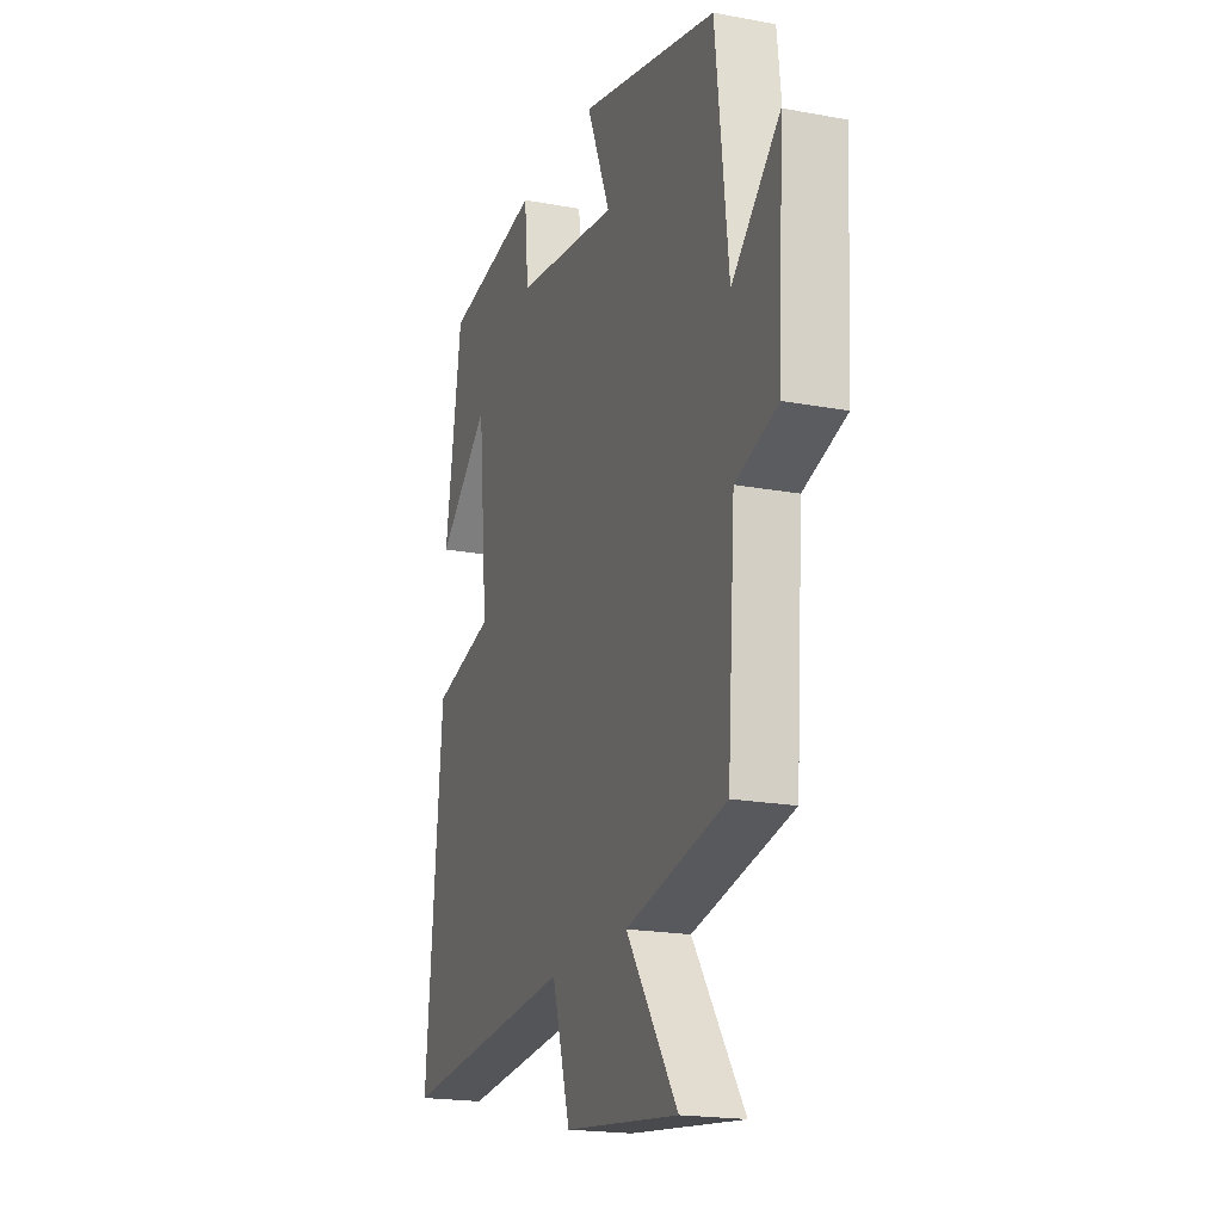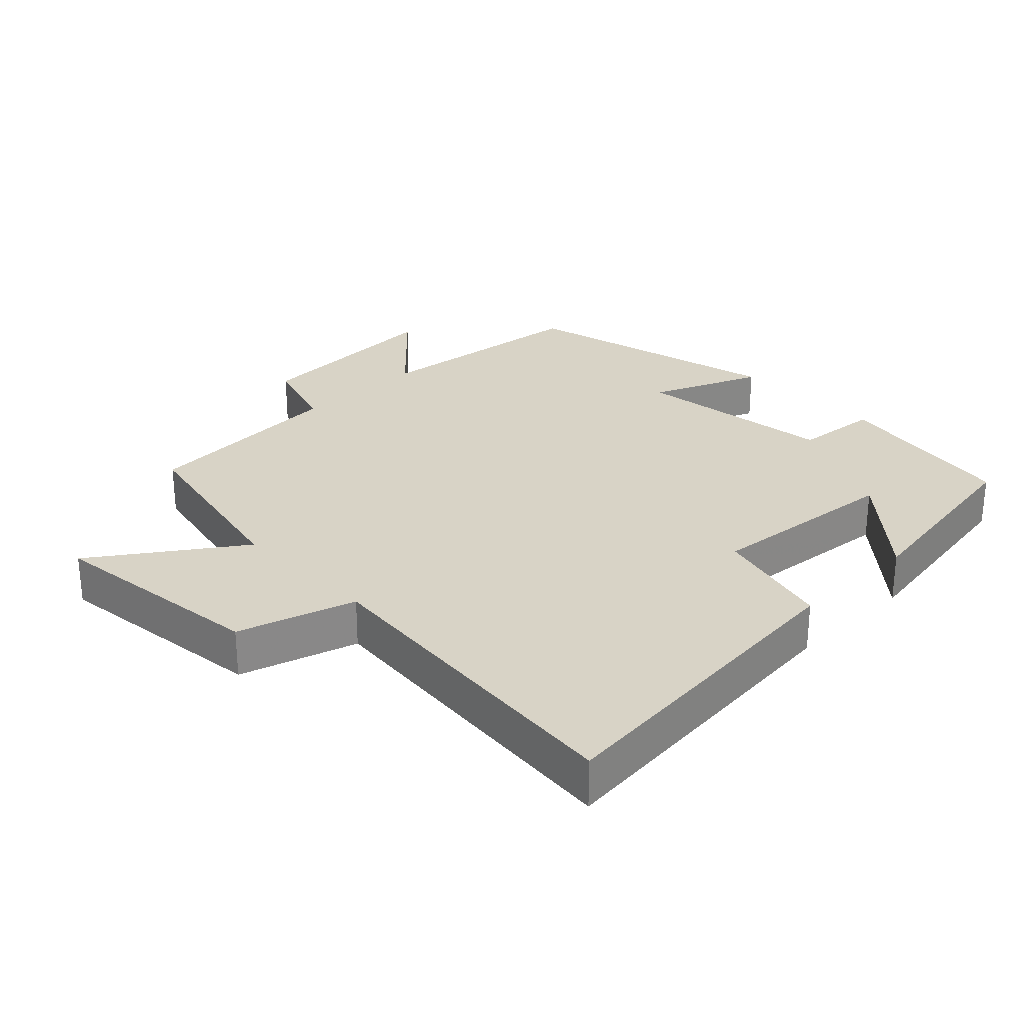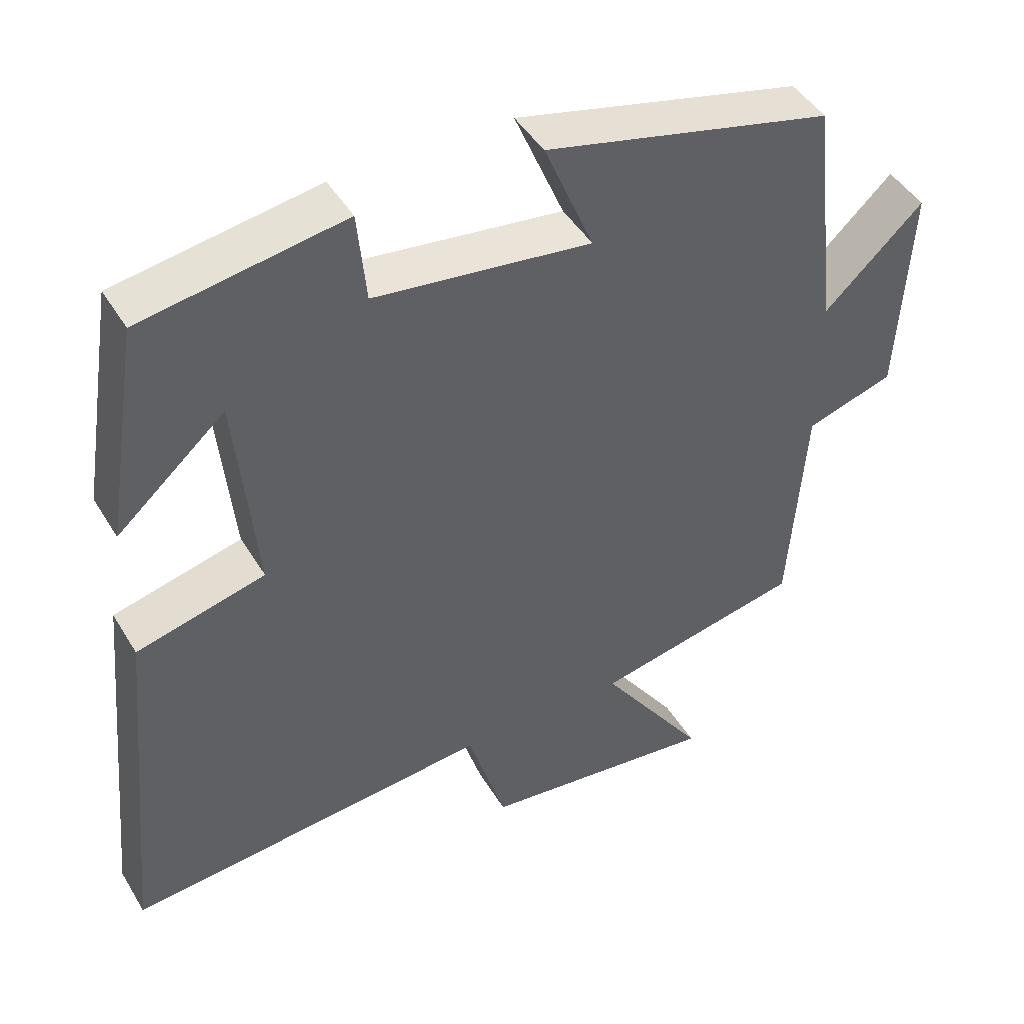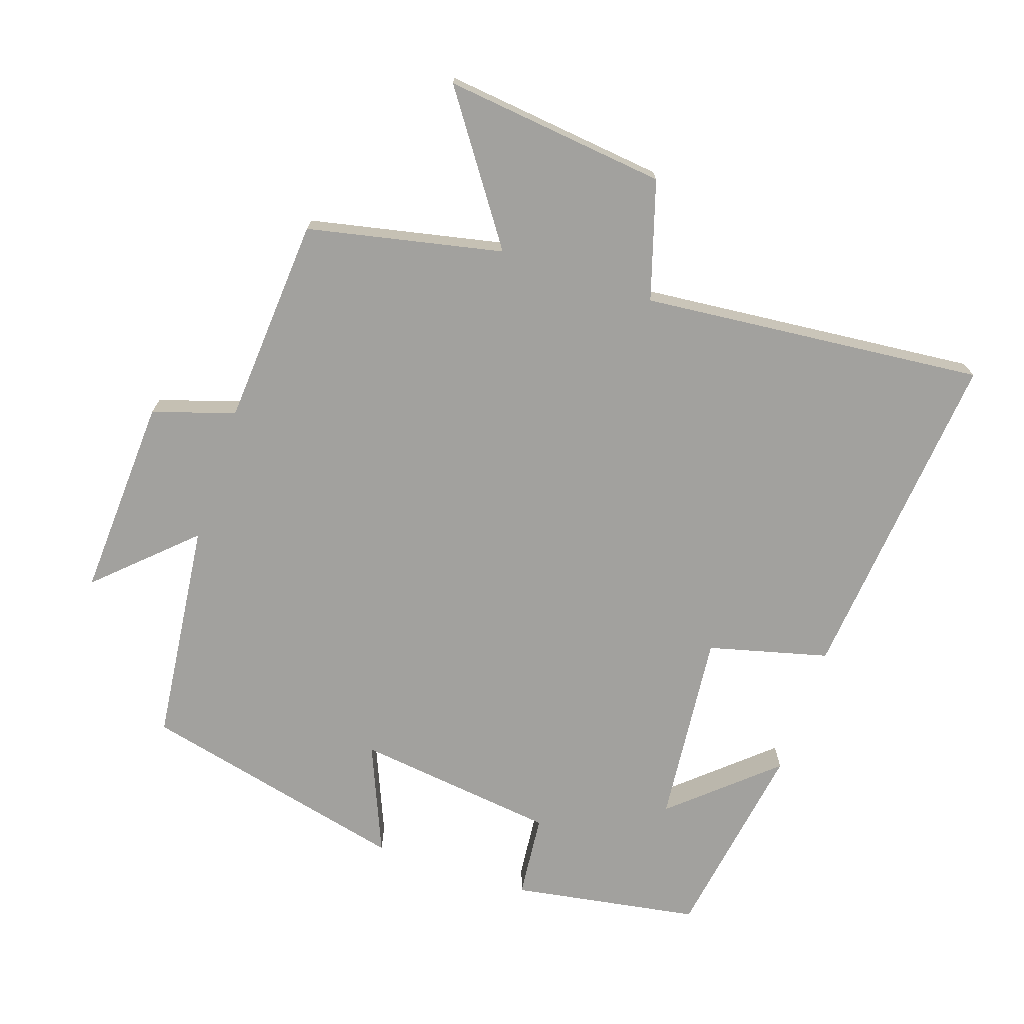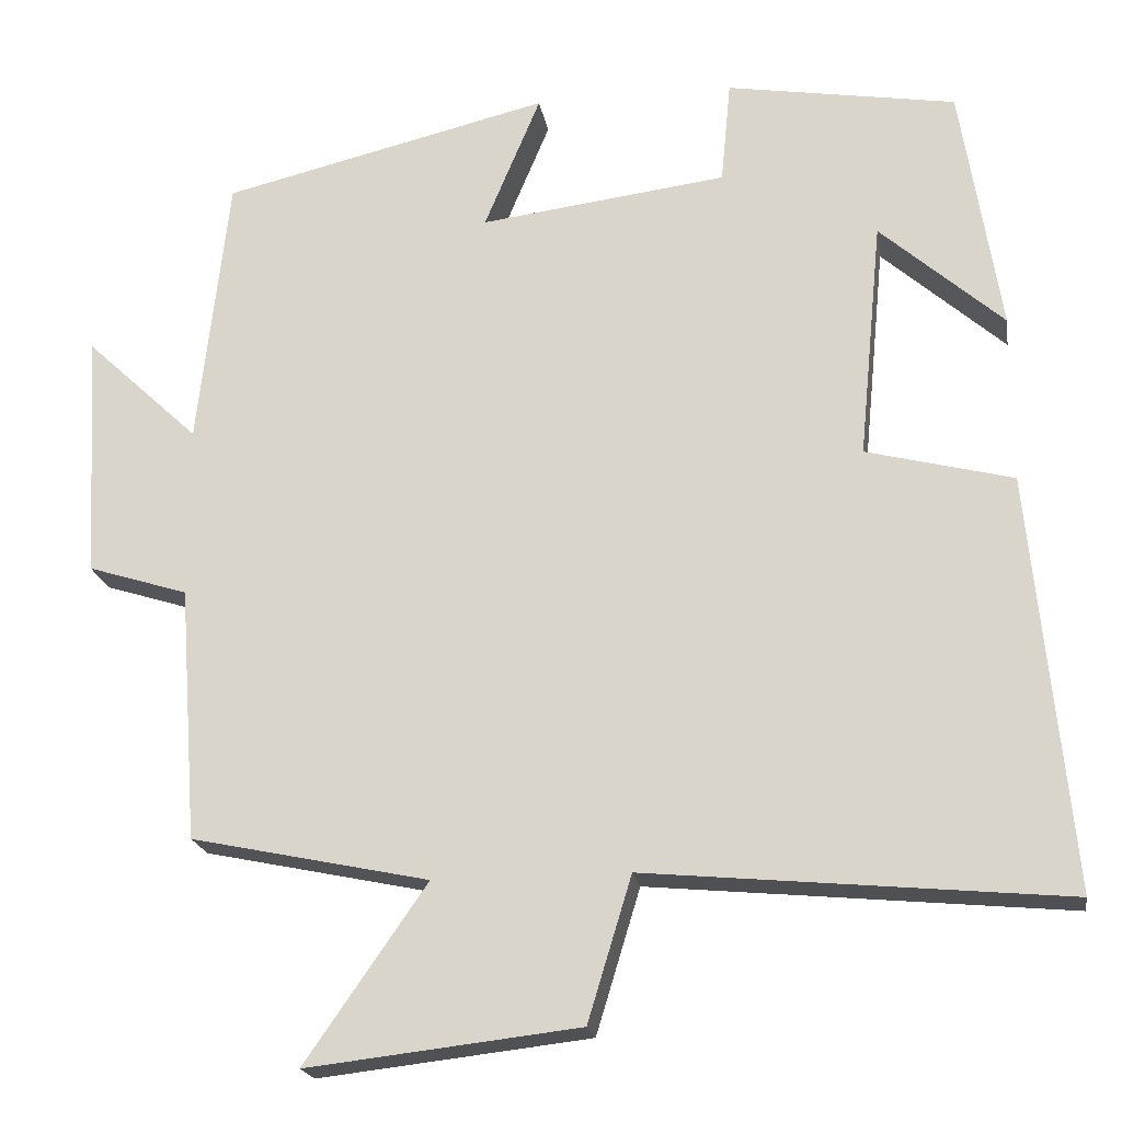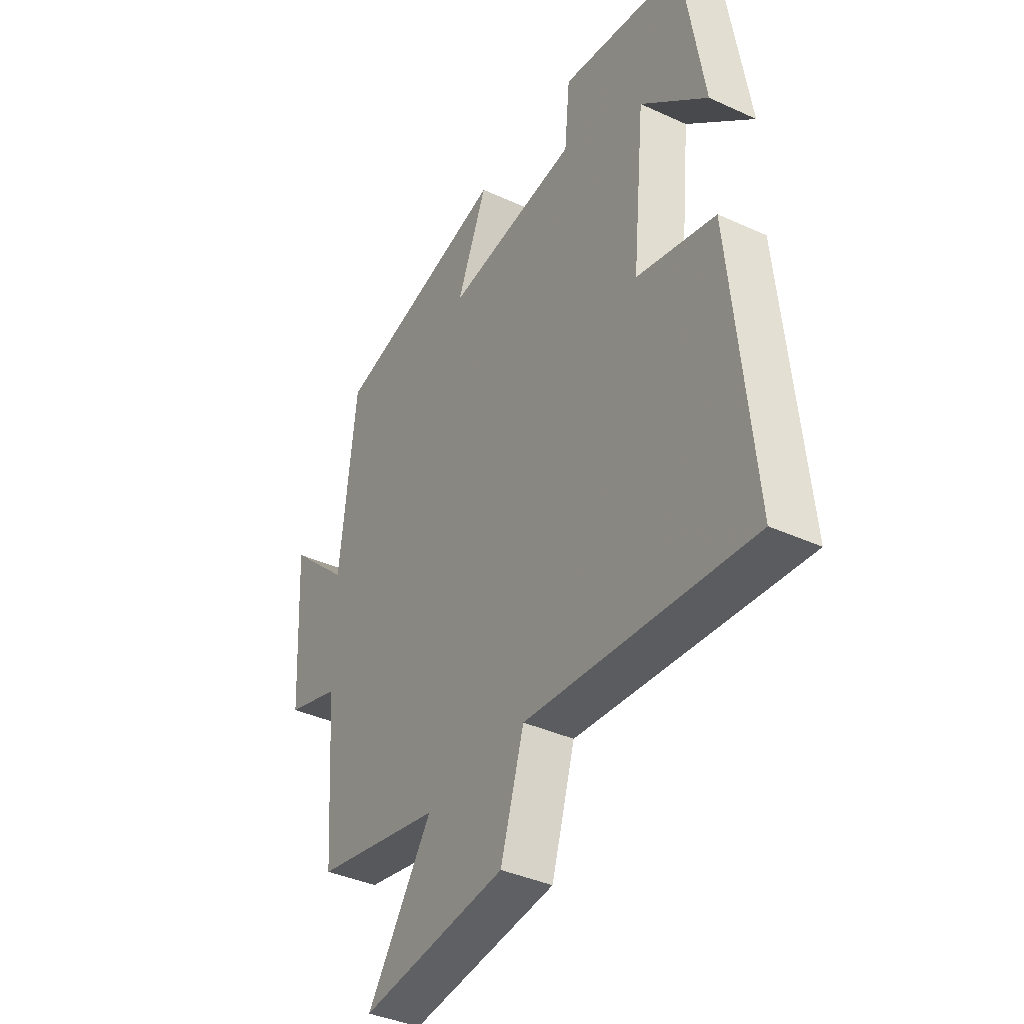
<metadata>
{"format":"obj","ext":"obj","renderer":"f3d","projection":"perspective","resolution":1024,"background":"white","views":[{"elev":-19.4,"azim":70.7,"up":"+Z"},{"elev":27.9,"azim":-134.2,"up":"+Y"},{"elev":45.4,"azim":-29.4,"up":"+Z"},{"elev":-72.0,"azim":161.5,"up":"+Y"},{"elev":-20.0,"azim":-170.9,"up":"+Z"},{"elev":-38.5,"azim":-120.0,"up":"+Z"}]}
</metadata>
<code>
v 0.463 0.07 0.405
v 0.5 0.07 0.075
v 0.637 0.07 0.203
v 0.621 0.07 -0.095
v 0.5 0.07 -0.133
v 0.478 0.07 -0.44
v 0.191 0.07 -0.5
v 0.338 0.07 -0.712
v 0.01 0.07 -0.674
v -0.043 0.07 -0.5
v -0.548 0.07 -0.547
v -0.5 0.07 -0.047
v -0.323 0.07 -0.002
v -0.351 0.07 0.286
v -0.5 0.07 0.155
v -0.452 0.07 0.455
v -0.175 0.07 0.5
v -0.163 0.07 0.375
v 0.135 0.07 0.337
v 0.067 0.07 0.5
v 0.463 0 0.405
v 0.5 0 0.075
v 0.637 0 0.203
v 0.621 0 -0.095
v 0.5 0 -0.133
v 0.478 0 -0.44
v 0.191 0 -0.5
v 0.338 0 -0.712
v 0.01 0 -0.674
v -0.043 0 -0.5
v -0.548 0 -0.547
v -0.5 0 -0.047
v -0.323 0 -0.002
v -0.351 0 0.286
v -0.5 0 0.155
v -0.452 0 0.455
v -0.175 0 0.5
v -0.163 0 0.375
v 0.135 0 0.337
v 0.067 0 0.5
f 19 20 1 2
f 18 19 2
f 16 17 18
f 16 18 2
f 14 15 16
f 14 16 2
f 13 14 2
f 10 11 12 13
f 10 13 2
f 7 8 9 10
f 5 6 7 10
f 5 10 2 3
f 3 4 5
f 22 21 40 39
f 22 39 38
f 38 37 36
f 22 38 36
f 36 35 34
f 22 36 34
f 22 34 33
f 33 32 31 30
f 22 33 30
f 30 29 28 27
f 30 27 26 25
f 23 22 30 25
f 25 24 23
f 1 21 22 2
f 2 22 23 3
f 3 23 24 4
f 4 24 25 5
f 5 25 26 6
f 6 26 27 7
f 7 27 28 8
f 8 28 29 9
f 9 29 30 10
f 10 30 31 11
f 11 31 32 12
f 12 32 33 13
f 13 33 34 14
f 14 34 35 15
f 15 35 36 16
f 16 36 37 17
f 17 37 38 18
f 18 38 39 19
f 19 39 40 20
f 20 40 21 1

</code>
